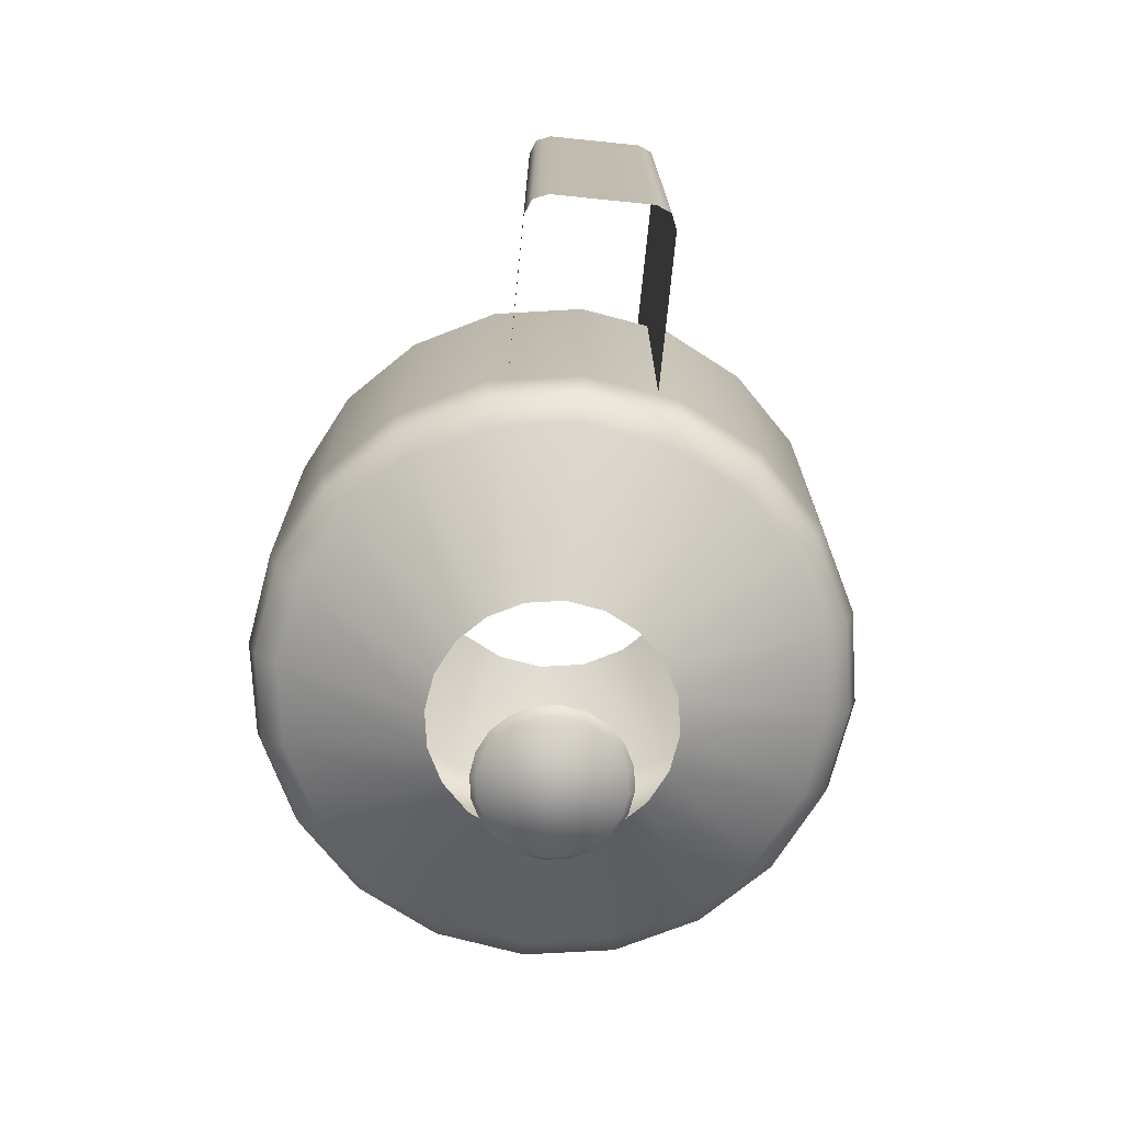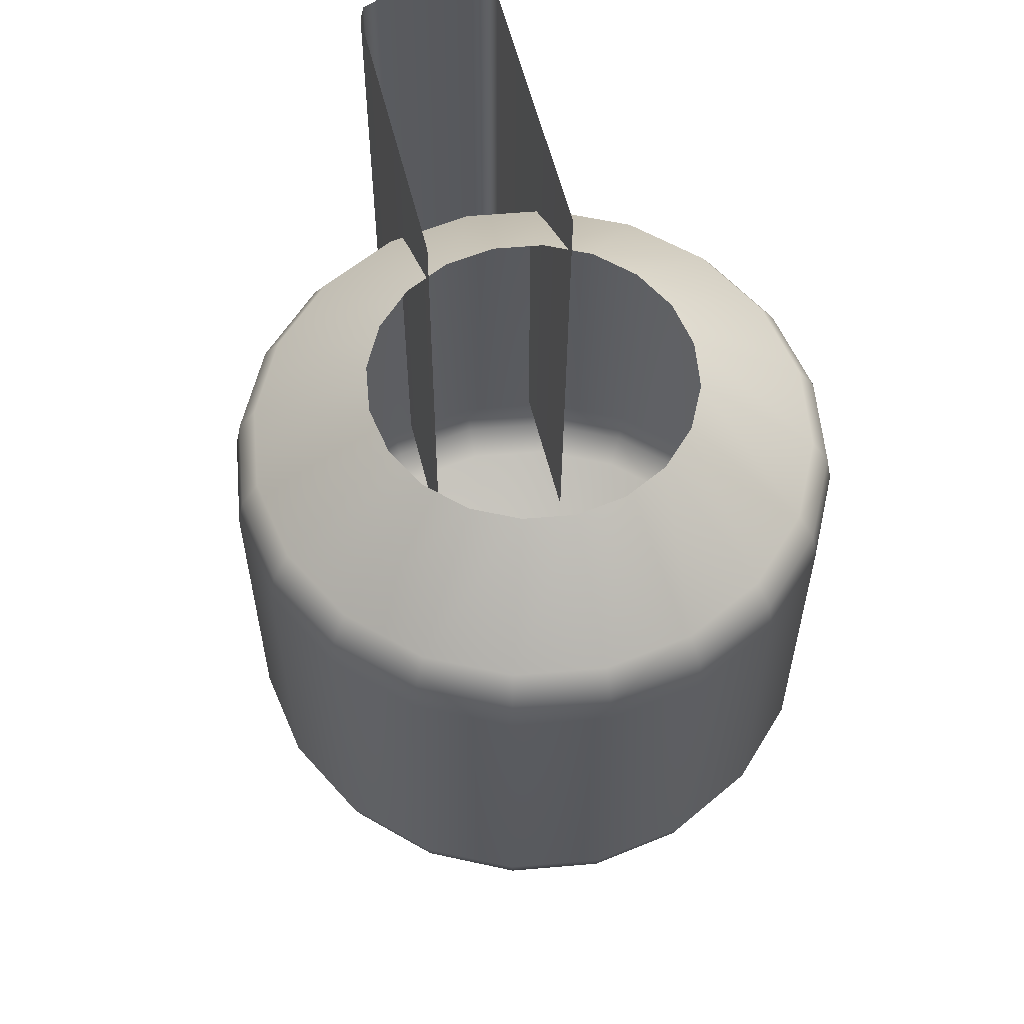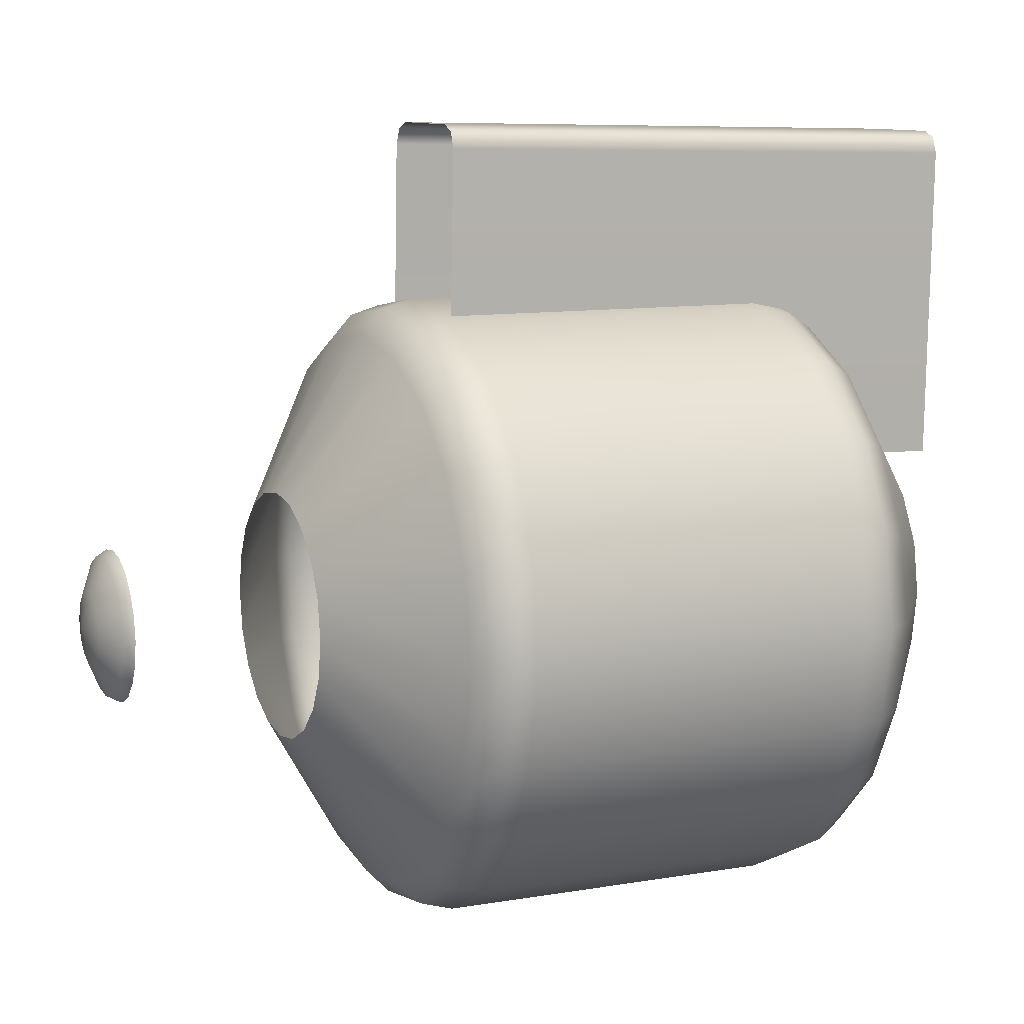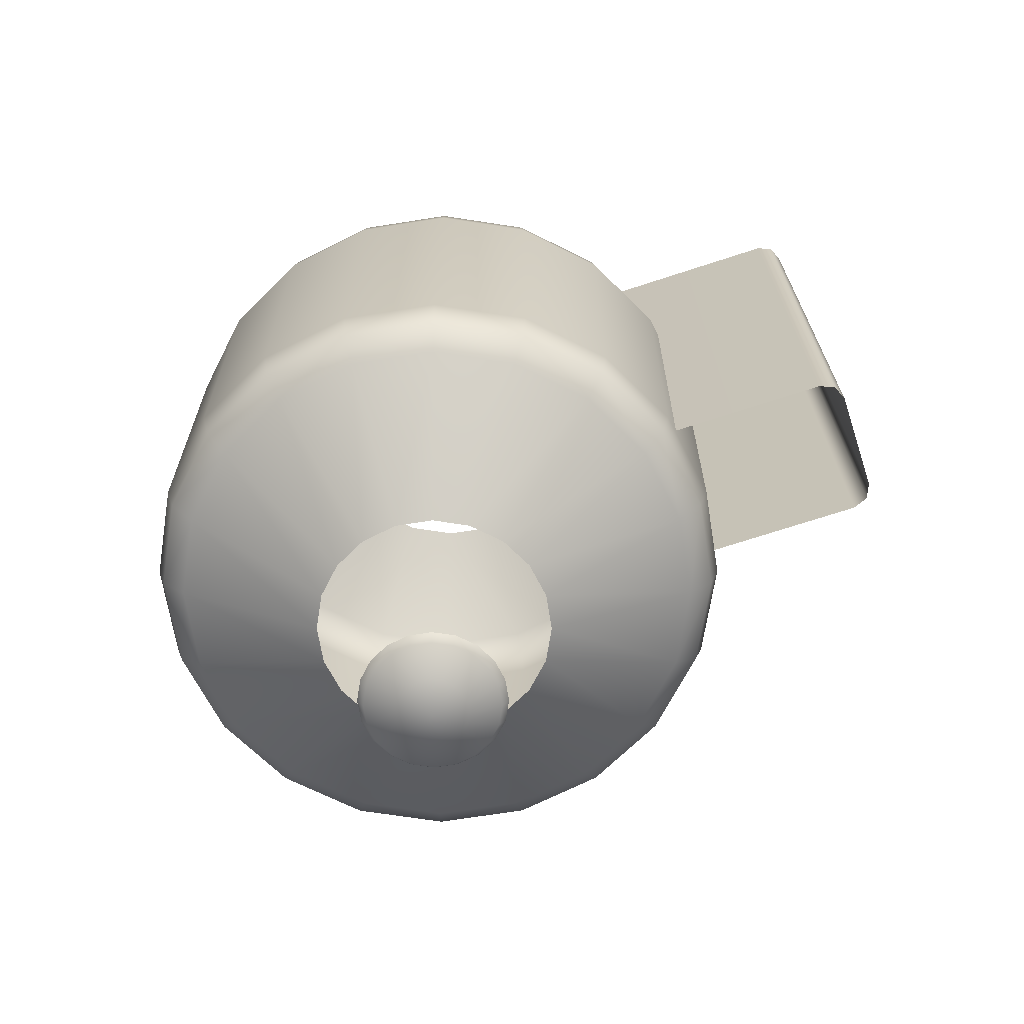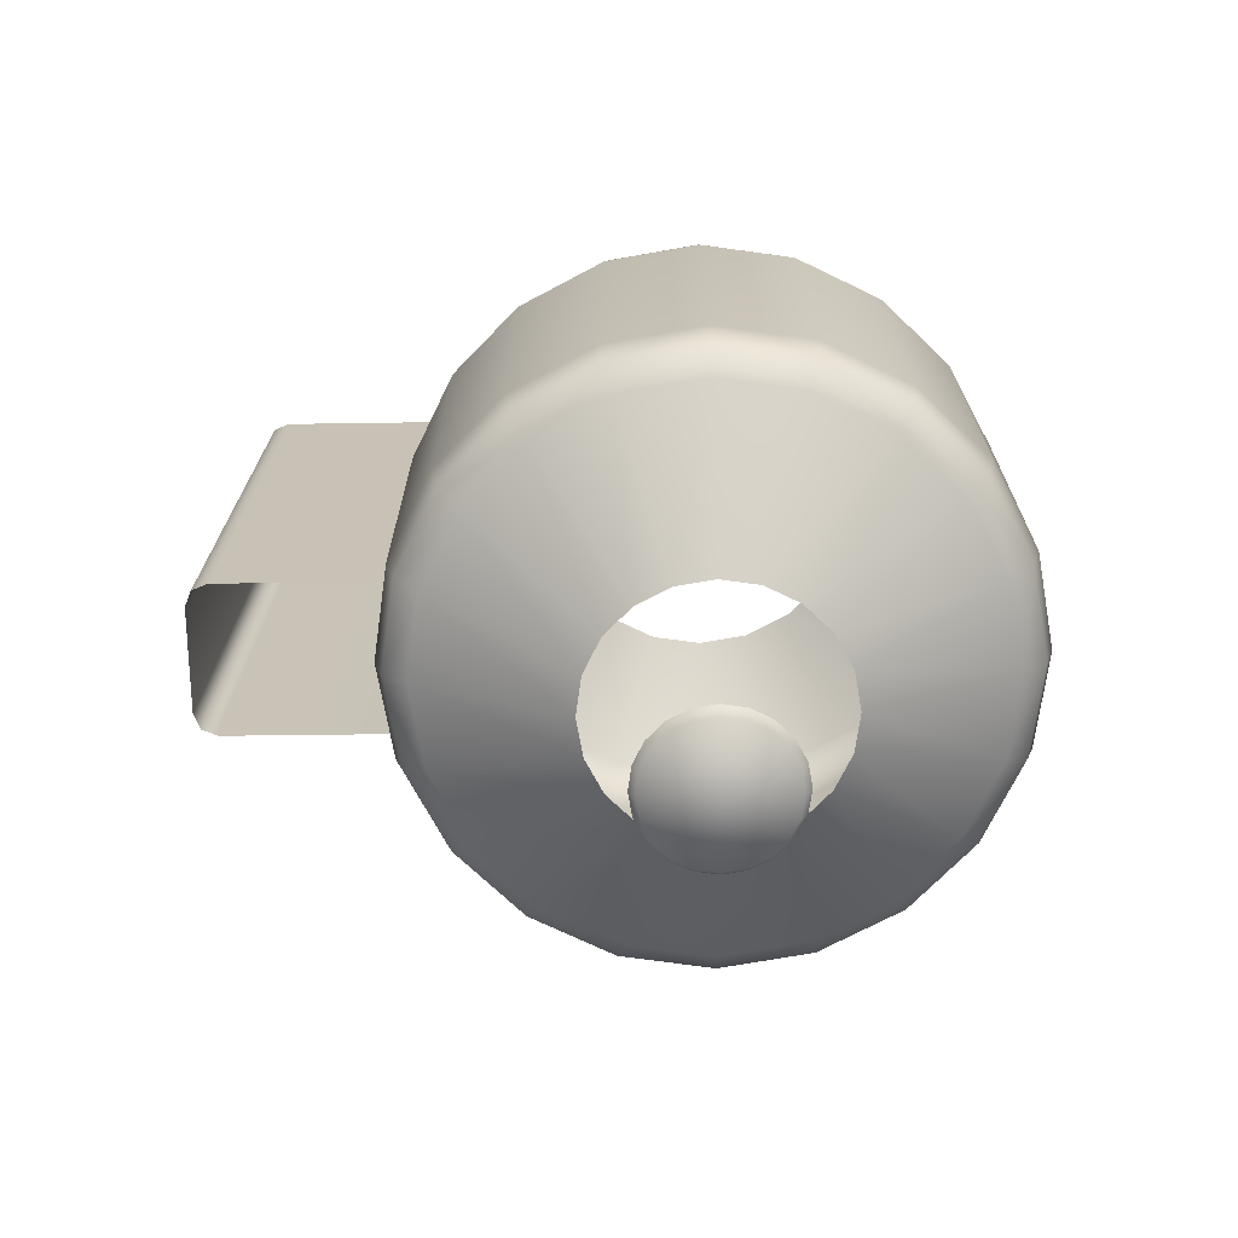
<metadata>
{"format":"obj","ext":"obj","renderer":"f3d","projection":"perspective","resolution":1024,"background":"white","views":[{"elev":-73.3,"azim":174.2,"up":"+Z"},{"elev":58.0,"azim":-14.1,"up":"+Z"},{"elev":10.0,"azim":-113.9,"up":"+Y"},{"elev":-67.3,"azim":108.1,"up":"+Z"},{"elev":-70.6,"azim":-88.9,"up":"+Z"}]}
</metadata>
<code>
g CryoTurretGlass_mesh
v 2.303 -15.31 -47.29
v 4.379 -14.25 -47.29
v 2.314 -11.41 -48.86
v 1.217 -11.97 -48.86
v 0.001705 -12.16 -48.86
v 0.001704 -15.67 -47.29
v 6.027 -12.6 -47.29
v 3.184 -10.54 -48.86
v 7.084 -10.53 -47.29
v 3.743 -9.441 -48.86
v 7.449 -8.224 -47.29
v 3.936 -8.224 -48.86
v 7.084 -5.923 -47.29
v 3.743 -7.01 -48.86
v 6.027 -3.847 -47.29
v 3.184 -5.913 -48.86
v 4.379 -2.199 -47.29
v 2.314 -5.041 -48.86
v 2.303 -1.141 -47.29
v 1.217 -4.483 -48.86
v 0.001712 -0.7767 -47.29
v 0.001713 -4.291 -48.86
v -2.3 -1.143 -47.29
v -1.214 -4.483 -48.86
v -4.376 -2.2 -47.29
v -2.311 -5.043 -48.86
v -6.023 -3.848 -47.29
v -3.181 -5.913 -48.86
v -7.081 -5.923 -47.29
v -3.74 -7.008 -48.86
v -7.446 -8.224 -47.29
v -3.932 -8.224 -48.86
v -7.081 -10.53 -47.29
v -3.74 -9.441 -48.86
v -6.023 -12.6 -47.29
v -3.181 -10.54 -48.86
v -4.376 -14.25 -47.29
v -2.311 -11.41 -48.86
v -2.3 -15.31 -47.29
v -1.214 -11.97 -48.86
v 4.796 -14.82 -46.09
v 2.522 -15.98 -46.09
v 6.6 -13.02 -46.09
v 7.759 -10.75 -46.09
v 8.158 -8.224 -46.09
v 7.759 -5.704 -46.09
v 6.6 -3.43 -46.09
v 4.796 -1.625 -46.09
v 2.522 -0.4669 -46.09
v 0.001712 -0.06714 -46.09
v -2.519 -0.4684 -46.09
v -4.793 -1.627 -46.09
v -6.597 -3.43 -46.09
v -7.756 -5.704 -46.09
v -8.155 -8.224 -46.09
v -7.756 -10.75 -46.09
v -6.597 -13.02 -46.09
v -4.793 -14.82 -46.09
v -2.519 -15.98 -46.09
v 0.001704 -16.38 -46.09
v 0.001714 -8.224 -49.64
v -8.141 7.082 -11.19
v -8.141 41.44 -10.57
v -8.141 40.13 49.14
v -8.141 5.772 48.52
v -5.698 43.88 -10.51
v 5.702 43.88 -10.51
v 5.702 42.57 49.2
v -5.698 42.57 49.2
v 8.144 41.44 -10.57
v 8.144 7.082 -11.19
v 8.144 5.772 48.52
v 8.144 40.13 49.14
v -7.426 41.85 49.18
v -7.426 43.16 -10.53
v 7.429 41.85 49.18
v 7.429 43.16 -10.53
v 10.45 -40.85 -12
v 10.45 -40.85 25.58
v 19.87 -36.05 25.58
v 19.87 -36.05 -12
v 27.35 -28.57 25.58
v 27.35 -28.57 -12
v 27.35 -28.57 -12
v 27.35 -28.57 25.58
v 32.15 -19.14 25.58
v 32.15 -19.14 -12
v 33.81 -8.696 25.58
v 33.81 -8.696 -12
v 32.15 1.75 25.58
v 32.15 1.75 -12
v 27.35 11.17 25.58
v 27.35 11.17 -12
v 19.87 18.65 25.58
v 19.87 18.65 -12
v 10.45 23.45 25.58
v 10.45 23.46 -12
v 0.001709 25.11 25.58
v 0.001709 25.11 -12
v -10.44 23.46 25.58
v -10.44 23.46 -12
v -19.87 18.65 25.58
v -19.87 18.65 -12
v -27.35 11.17 25.58
v -27.35 11.17 -12
v -32.15 1.75 25.58
v -32.15 1.75 -12
v -33.8 -8.696 25.58
v -33.8 -8.696 -12
v -32.15 -19.14 25.58
v -32.15 -19.14 -12
v -27.35 -28.57 25.58
v -27.35 -28.57 -12
v -19.87 -36.05 25.58
v -19.87 -36.05 -12
v -10.44 -40.85 25.58
v -10.44 -40.85 -12
v 0.001709 -42.5 25.58
v 0.001709 -42.5 -12
v 9.635 -38.35 32.05
v 5.584 -25.88 41.84
v 10.62 -23.31 41.84
v 18.33 -33.92 32.05
v 14.62 -19.31 41.84
v 25.22 -27.02 32.05
v 25.22 -27.02 32.05
v 14.62 -19.31 41.84
v 17.18 -14.28 41.84
v 29.65 -18.33 32.05
v 18.07 -8.697 41.84
v 31.18 -8.697 32.05
v 17.18 -3.114 41.84
v 29.65 0.9369 32.05
v 14.62 1.921 41.84
v 25.22 9.627 32.05
v 10.62 5.916 41.84
v 18.33 16.52 32.05
v 5.584 8.482 41.84
v 9.635 20.95 32.05
v 0.001712 9.367 41.84
v 0.001709 22.48 32.05
v -5.58 8.482 41.84
v -9.632 20.95 32.05
v -10.62 5.916 41.84
v -18.32 16.52 32.05
v -14.61 1.921 41.84
v -25.22 9.627 32.05
v -17.18 -3.114 41.84
v -29.65 0.9369 32.05
v -18.06 -8.697 41.84
v -31.17 -8.697 32.05
v -17.18 -14.28 41.84
v -29.65 -18.33 32.05
v -14.61 -19.31 41.84
v -25.22 -27.02 32.05
v -10.62 -23.31 41.84
v -18.32 -33.92 32.05
v -5.58 -25.88 41.84
v -9.632 -38.35 32.05
v 0.001712 -26.76 41.84
v 0.001709 -39.87 32.05
v 17.69 -33.05 -18.06
v 7.928 -19.61 -27.92
v 4.169 -21.52 -27.92
v 9.303 -37.32 -18.06
v 24.35 -26.39 -18.06
v 10.91 -16.62 -27.92
v 28.63 -18 -18.06
v 12.83 -12.86 -27.92
v 10.91 -16.62 -27.92
v 24.35 -26.39 -18.06
v 30.1 -8.697 -18.06
v 13.49 -8.696 -27.92
v 28.63 0.6043 -18.06
v 12.83 -4.529 -27.92
v 24.35 8.995 -18.06
v 10.91 -0.769 -27.92
v 17.69 15.65 -18.06
v 7.928 2.214 -27.92
v 9.303 19.93 -18.06
v 4.169 4.129 -27.92
v 0.001709 21.4 -18.06
v 0.001712 4.788 -27.92
v -9.299 19.93 -18.06
v -4.166 4.129 -27.92
v -17.69 15.65 -18.06
v -7.925 2.214 -27.92
v -24.35 8.995 -18.06
v -10.91 -0.769 -27.92
v -28.62 0.6043 -18.06
v -12.82 -4.529 -27.92
v -30.1 -8.697 -18.06
v -13.48 -8.696 -27.92
v -28.62 -18 -18.06
v -12.82 -12.86 -27.92
v -24.35 -26.39 -18.06
v -10.91 -16.62 -27.92
v -17.69 -33.05 -18.06
v -7.925 -19.61 -27.92
v -9.299 -37.32 -18.06
v -4.166 -21.52 -27.92
v 0.001709 -38.8 -18.06
v 0.001712 -22.18 -27.92
v 19.29 -35.25 -15.42
v 10.14 -39.91 -15.42
v 26.56 -27.99 -15.42
v 31.22 -18.84 -15.42
v 26.56 -27.99 -15.42
v 32.82 -8.696 -15.42
v 31.22 1.445 -15.42
v 26.56 10.6 -15.42
v 19.29 17.86 -15.42
v 10.14 22.52 -15.42
v 0.001709 24.13 -15.42
v -10.14 22.52 -15.42
v -19.29 17.86 -15.42
v -26.55 10.6 -15.42
v -31.21 1.447 -15.42
v -32.82 -8.696 -15.42
v -31.21 -18.84 -15.42
v -26.55 -27.99 -15.42
v -19.29 -35.25 -15.42
v -10.14 -39.91 -15.42
v 0.001709 -41.52 -15.42
v 0.001709 -41.83 29
v 10.24 -40.2 29
v 19.47 -35.5 29
v 26.8 -28.17 29
v 31.51 -18.93 29
v 26.8 -28.17 29
v 33.13 -8.697 29
v 31.51 1.54 29
v 26.8 10.78 29
v 19.47 18.1 29
v 10.24 22.81 29
v 0.001709 24.43 29
v -10.24 22.81 29
v -19.47 18.1 29
v -26.8 10.78 29
v -31.51 1.54 29
v -33.13 -8.697 29
v -31.51 -18.93 29
v -26.8 -28.17 29
v -19.47 -35.5 29
v -10.24 -40.2 29
g CryoTurretGlass_mesh_0
f 3 2 1
f 4 3 1
f 6 5 4
f 1 6 4
f 8 7 2
f 3 8 2
f 10 9 7
f 8 10 7
f 12 11 9
f 10 12 9
f 14 13 11
f 12 14 11
f 16 15 13
f 14 16 13
f 18 17 15
f 16 18 15
f 20 19 17
f 18 20 17
f 22 21 19
f 20 22 19
f 24 23 21
f 22 24 21
f 26 25 23
f 24 26 23
f 28 27 25
f 26 28 25
f 30 29 27
f 28 30 27
f 32 31 29
f 30 32 29
f 34 33 31
f 32 34 31
f 36 35 33
f 34 36 33
f 38 37 35
f 36 38 35
f 40 39 37
f 38 40 37
f 5 6 39
f 40 5 39
f 1 2 41
f 42 1 41
f 2 7 43
f 41 2 43
f 7 9 44
f 43 7 44
f 9 11 45
f 44 9 45
f 11 13 46
f 45 11 46
f 13 15 47
f 46 13 47
f 15 17 48
f 47 15 48
f 17 19 49
f 48 17 49
f 19 21 50
f 49 19 50
f 21 23 51
f 50 21 51
f 23 25 52
f 51 23 52
f 25 27 53
f 52 25 53
f 27 29 54
f 53 27 54
f 29 31 55
f 54 29 55
f 31 33 56
f 55 31 56
f 33 35 57
f 56 33 57
f 35 37 58
f 57 35 58
f 37 39 59
f 58 37 59
f 39 6 60
f 59 39 60
f 6 1 42
f 60 6 42
f 4 61 3
f 3 61 8
f 8 61 10
f 10 61 12
f 12 61 14
f 14 61 16
f 16 61 18
f 18 61 20
f 20 61 22
f 22 61 24
f 24 61 26
f 26 61 28
f 28 61 30
f 30 61 32
f 32 61 34
f 34 61 36
f 36 61 38
f 38 61 40
f 40 61 5
f 5 61 4
f 64 63 62
f 65 64 62
f 68 67 66
f 69 68 66
f 72 71 70
f 73 72 70
f 74 69 66
f 75 74 66
f 64 74 75
f 63 64 75
f 76 73 70
f 77 76 70
f 68 76 77
f 67 68 77
f 80 79 78
f 81 80 78
f 82 80 81
f 83 82 81
f 86 85 84
f 87 86 84
f 88 86 87
f 89 88 87
f 90 88 89
f 91 90 89
f 92 90 91
f 93 92 91
f 94 92 93
f 95 94 93
f 96 94 95
f 97 96 95
f 98 96 97
f 99 98 97
f 100 98 99
f 101 100 99
f 102 100 101
f 103 102 101
f 104 102 103
f 105 104 103
f 106 104 105
f 107 106 105
f 108 106 107
f 109 108 107
f 110 108 109
f 111 110 109
f 112 110 111
f 113 112 111
f 114 112 113
f 115 114 113
f 116 114 115
f 117 116 115
f 118 116 117
f 119 118 117
f 79 118 119
f 78 79 119
f 122 121 120
f 123 122 120
f 124 122 123
f 125 124 123
f 128 127 126
f 129 128 126
f 130 128 129
f 131 130 129
f 132 130 131
f 133 132 131
f 134 132 133
f 135 134 133
f 136 134 135
f 137 136 135
f 138 136 137
f 139 138 137
f 140 138 139
f 141 140 139
f 142 140 141
f 143 142 141
f 144 142 143
f 145 144 143
f 146 144 145
f 147 146 145
f 148 146 147
f 149 148 147
f 150 148 149
f 151 150 149
f 152 150 151
f 153 152 151
f 154 152 153
f 155 154 153
f 156 154 155
f 157 156 155
f 158 156 157
f 159 158 157
f 160 158 159
f 161 160 159
f 121 160 161
f 120 121 161
f 164 163 162
f 165 164 162
f 163 167 166
f 162 163 166
f 170 169 168
f 171 170 168
f 169 173 172
f 168 169 172
f 173 175 174
f 172 173 174
f 175 177 176
f 174 175 176
f 177 179 178
f 176 177 178
f 179 181 180
f 178 179 180
f 181 183 182
f 180 181 182
f 183 185 184
f 182 183 184
f 185 187 186
f 184 185 186
f 187 189 188
f 186 187 188
f 189 191 190
f 188 189 190
f 191 193 192
f 190 191 192
f 193 195 194
f 192 193 194
f 195 197 196
f 194 195 196
f 197 199 198
f 196 197 198
f 199 201 200
f 198 199 200
f 201 203 202
f 200 201 202
f 203 164 165
f 202 203 165
f 204 81 78
f 205 204 78
f 162 204 205
f 165 162 205
f 206 83 81
f 204 206 81
f 166 206 204
f 162 166 204
f 207 87 84
f 208 207 84
f 168 207 208
f 171 168 208
f 209 89 87
f 207 209 87
f 172 209 207
f 168 172 207
f 210 91 89
f 209 210 89
f 174 210 209
f 172 174 209
f 211 93 91
f 210 211 91
f 176 211 210
f 174 176 210
f 212 95 93
f 211 212 93
f 178 212 211
f 176 178 211
f 213 97 95
f 212 213 95
f 180 213 212
f 178 180 212
f 214 99 97
f 213 214 97
f 182 214 213
f 180 182 213
f 215 101 99
f 214 215 99
f 184 215 214
f 182 184 214
f 216 103 101
f 215 216 101
f 186 216 215
f 184 186 215
f 217 105 103
f 216 217 103
f 188 217 216
f 186 188 216
f 218 107 105
f 217 218 105
f 190 218 217
f 188 190 217
f 219 109 107
f 218 219 107
f 192 219 218
f 190 192 218
f 220 111 109
f 219 220 109
f 194 220 219
f 192 194 219
f 221 113 111
f 220 221 111
f 196 221 220
f 194 196 220
f 222 115 113
f 221 222 113
f 198 222 221
f 196 198 221
f 223 117 115
f 222 223 115
f 200 223 222
f 198 200 222
f 224 119 117
f 223 224 117
f 202 224 223
f 200 202 223
f 224 202 165
f 205 224 165
f 119 224 205
f 78 119 205
f 225 118 79
f 226 225 79
f 161 225 226
f 120 161 226
f 227 123 120
f 226 227 120
f 80 227 226
f 79 80 226
f 228 125 123
f 227 228 123
f 82 228 227
f 80 82 227
f 229 129 126
f 230 229 126
f 86 229 230
f 85 86 230
f 231 131 129
f 229 231 129
f 88 231 229
f 86 88 229
f 232 133 131
f 231 232 131
f 90 232 231
f 88 90 231
f 233 135 133
f 232 233 133
f 92 233 232
f 90 92 232
f 234 137 135
f 233 234 135
f 94 234 233
f 92 94 233
f 235 139 137
f 234 235 137
f 96 235 234
f 94 96 234
f 236 141 139
f 235 236 139
f 98 236 235
f 96 98 235
f 237 143 141
f 236 237 141
f 100 237 236
f 98 100 236
f 238 145 143
f 237 238 143
f 102 238 237
f 100 102 237
f 239 147 145
f 238 239 145
f 104 239 238
f 102 104 238
f 240 149 147
f 239 240 147
f 106 240 239
f 104 106 239
f 241 151 149
f 240 241 149
f 108 241 240
f 106 108 240
f 242 153 151
f 241 242 151
f 110 242 241
f 108 110 241
f 243 155 153
f 242 243 153
f 112 243 242
f 110 112 242
f 244 157 155
f 243 244 155
f 114 244 243
f 112 114 243
f 245 159 157
f 244 245 157
f 116 245 244
f 114 116 244
f 225 161 159
f 245 225 159
f 118 225 245
f 116 118 245

</code>
